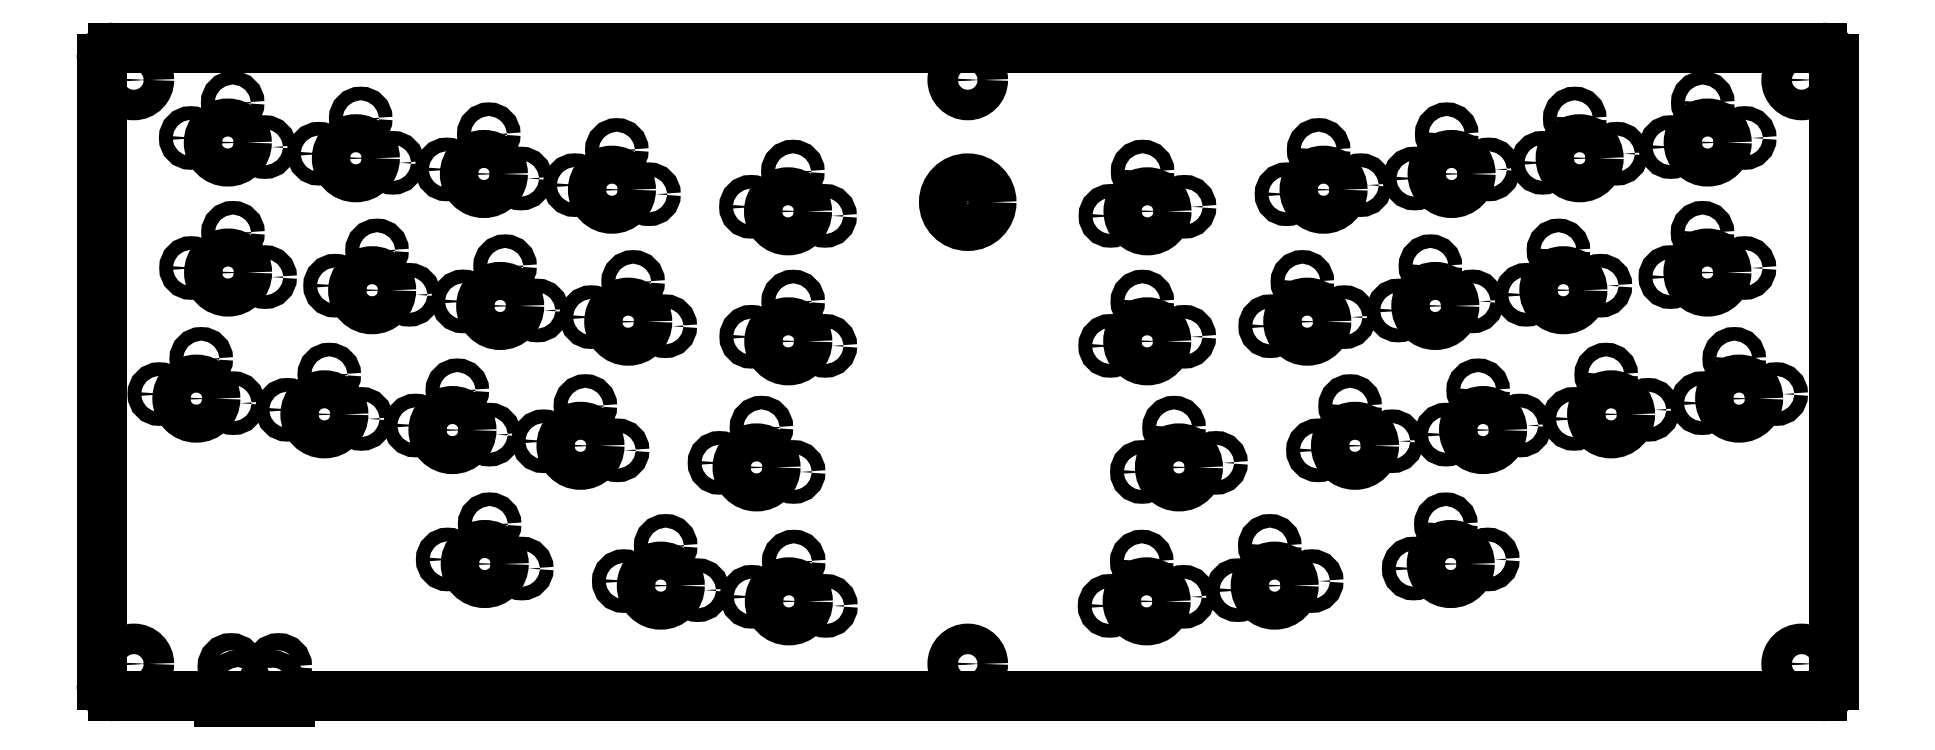
<metadata>
{"format":"dxf","ext":"dxf","renderer":"ezdxf+matplotlib","layout":"modelspace","background":"white","min_lineweight":24,"dpi":150}
</metadata>
<code>
0
SECTION
2
ENTITIES
0
LINE
8
0
10
-16.89
20
-81.54
11
-1.273
21
-81.54
0
LINE
8
0
10
9.227
20
-81.54
11
234.8
21
-81.54
0
LINE
8
0
10
236.5
20
-79.84
11
236.5
21
12.26
0
LINE
8
0
10
234.8
20
13.96
11
-16.89
21
13.96
0
LINE
8
0
10
-18.59
20
12.26
11
-18.59
21
-79.84
0
ARC
8
0
10
234.8
20
-79.84
40
1.7
50
270
51
0
0
ARC
8
0
10
234.8
20
12.26
40
1.7
50
0
51
90
0
ARC
8
0
10
-16.89
20
12.26
40
1.7
50
90
51
180
0
ARC
8
0
10
-16.89
20
-79.84
40
1.7
50
180
51
270
0
LINE
8
0
10
-1.273
20
-82.44
11
9.227
21
-82.44
0
LINE
8
0
10
9.227
20
-82.44
11
9.227
21
-81.54
0
LINE
8
0
10
-1.273
20
-81.54
11
-1.273
21
-82.44
0
CIRCLE
8
0
10
0
20
0
40
2.8
0
CIRCLE
8
0
10
18.86
20
-2.316
40
2.8
0
CIRCLE
8
0
10
37.72
20
-4.631
40
2.8
0
CIRCLE
8
0
10
56.58
20
-6.947
40
2.8
0
CIRCLE
8
0
10
82.51
20
-10.13
40
2.8
0
CIRCLE
8
0
10
218
20
0
40
2.8
0
CIRCLE
8
0
10
199.1
20
-2.316
40
2.8
0
CIRCLE
8
0
10
180.2
20
-4.631
40
2.8
0
CIRCLE
8
0
10
161.4
20
-6.947
40
2.8
0
CIRCLE
8
0
10
135.4
20
-10.13
40
2.8
0
CIRCLE
8
0
10
0.04178
20
-19.15
40
2.8
0
CIRCLE
8
0
10
21.26
20
-21.75
40
2.8
0
CIRCLE
8
0
10
40.12
20
-24.07
40
2.8
0
CIRCLE
8
0
10
58.97
20
-26.38
40
2.8
0
CIRCLE
8
0
10
82.55
20
-29.28
40
2.8
0
CIRCLE
8
0
10
217.9
20
-19.15
40
2.8
0
CIRCLE
8
0
10
196.7
20
-21.75
40
2.8
0
CIRCLE
8
0
10
177.8
20
-24.07
40
2.8
0
CIRCLE
8
0
10
159
20
-26.38
40
2.8
0
CIRCLE
8
0
10
135.4
20
-29.28
40
2.8
0
CIRCLE
8
0
10
-4.631
20
-37.72
40
2.8
0
CIRCLE
8
0
10
14.23
20
-40.03
40
2.8
0
CIRCLE
8
0
10
33.09
20
-42.35
40
2.8
0
CIRCLE
8
0
10
51.94
20
-44.66
40
2.8
0
CIRCLE
8
0
10
77.87
20
-47.85
40
2.8
0
CIRCLE
8
0
10
222.6
20
-37.72
40
2.8
0
CIRCLE
8
0
10
203.7
20
-40.03
40
2.8
0
CIRCLE
8
0
10
184.9
20
-42.35
40
2.8
0
CIRCLE
8
0
10
166
20
-44.66
40
2.8
0
CIRCLE
8
0
10
140.1
20
-47.85
40
2.8
0
CIRCLE
8
0
10
37.84
20
-62.07
40
2.8
0
CIRCLE
8
0
10
63.77
20
-65.26
40
2.8
0
CIRCLE
8
0
10
82.63
20
-67.57
40
2.8
0
CIRCLE
8
0
10
180.1
20
-62.07
40
2.8
0
CIRCLE
8
0
10
154.2
20
-65.26
40
2.8
0
CIRCLE
8
0
10
135.3
20
-67.57
40
2.8
0
CIRCLE
8
0
10
5.459
20
-0.6703
40
1
0
CIRCLE
8
0
10
24.32
20
-2.986
40
1
0
CIRCLE
8
0
10
43.18
20
-5.301
40
1
0
CIRCLE
8
0
10
62.03
20
-7.617
40
1
0
CIRCLE
8
0
10
87.96
20
-10.8
40
1
0
CIRCLE
8
0
10
212.5
20
-0.6703
40
1
0
CIRCLE
8
0
10
193.6
20
-2.986
40
1
0
CIRCLE
8
0
10
174.8
20
-5.301
40
1
0
CIRCLE
8
0
10
155.9
20
-7.617
40
1
0
CIRCLE
8
0
10
130
20
-10.8
40
1
0
CIRCLE
8
0
10
5.501
20
-19.82
40
1
0
CIRCLE
8
0
10
26.72
20
-22.42
40
1
0
CIRCLE
8
0
10
45.57
20
-24.74
40
1
0
CIRCLE
8
0
10
64.43
20
-27.05
40
1
0
CIRCLE
8
0
10
88.01
20
-29.95
40
1
0
CIRCLE
8
0
10
212.5
20
-19.82
40
1
0
CIRCLE
8
0
10
191.2
20
-22.42
40
1
0
CIRCLE
8
0
10
172.4
20
-24.74
40
1
0
CIRCLE
8
0
10
153.5
20
-27.05
40
1
0
CIRCLE
8
0
10
129.9
20
-29.95
40
1
0
CIRCLE
8
0
10
0.828
20
-38.39
40
1
0
CIRCLE
8
0
10
19.69
20
-40.7
40
1
0
CIRCLE
8
0
10
38.54
20
-43.02
40
1
0
CIRCLE
8
0
10
57.4
20
-45.33
40
1
0
CIRCLE
8
0
10
83.33
20
-48.52
40
1
0
CIRCLE
8
0
10
217.1
20
-38.39
40
1
0
CIRCLE
8
0
10
198.3
20
-40.7
40
1
0
CIRCLE
8
0
10
179.4
20
-43.02
40
1
0
CIRCLE
8
0
10
160.6
20
-45.33
40
1
0
CIRCLE
8
0
10
134.6
20
-48.52
40
1
0
CIRCLE
8
0
10
43.3
20
-62.74
40
1
0
CIRCLE
8
0
10
69.23
20
-65.93
40
1
0
CIRCLE
8
0
10
88.09
20
-68.24
40
1
0
CIRCLE
8
0
10
174.7
20
-62.74
40
1
0
CIRCLE
8
0
10
148.7
20
-65.93
40
1
0
CIRCLE
8
0
10
129.9
20
-68.24
40
1
0
CIRCLE
8
0
10
-5.459
20
0.6703
40
1
0
CIRCLE
8
0
10
13.4
20
-1.645
40
1
0
CIRCLE
8
0
10
32.26
20
-3.961
40
1
0
CIRCLE
8
0
10
51.12
20
-6.276
40
1
0
CIRCLE
8
0
10
77.05
20
-9.46
40
1
0
CIRCLE
8
0
10
223.4
20
0.6703
40
1
0
CIRCLE
8
0
10
204.6
20
-1.645
40
1
0
CIRCLE
8
0
10
185.7
20
-3.961
40
1
0
CIRCLE
8
0
10
166.8
20
-6.276
40
1
0
CIRCLE
8
0
10
140.9
20
-9.46
40
1
0
CIRCLE
8
0
10
-5.417
20
-18.48
40
1
0
CIRCLE
8
0
10
15.8
20
-21.08
40
1
0
CIRCLE
8
0
10
34.66
20
-23.4
40
1
0
CIRCLE
8
0
10
53.52
20
-25.71
40
1
0
CIRCLE
8
0
10
77.09
20
-28.61
40
1
0
CIRCLE
8
0
10
223.4
20
-18.48
40
1
0
CIRCLE
8
0
10
202.2
20
-21.08
40
1
0
CIRCLE
8
0
10
183.3
20
-23.4
40
1
0
CIRCLE
8
0
10
164.4
20
-25.71
40
1
0
CIRCLE
8
0
10
140.9
20
-28.61
40
1
0
CIRCLE
8
0
10
-10.09
20
-37.05
40
1
0
CIRCLE
8
0
10
8.768
20
-39.36
40
1
0
CIRCLE
8
0
10
27.63
20
-41.68
40
1
0
CIRCLE
8
0
10
46.49
20
-43.99
40
1
0
CIRCLE
8
0
10
72.42
20
-47.18
40
1
0
CIRCLE
8
0
10
228
20
-37.05
40
1
0
CIRCLE
8
0
10
209.2
20
-39.36
40
1
0
CIRCLE
8
0
10
190.3
20
-41.68
40
1
0
CIRCLE
8
0
10
171.5
20
-43.99
40
1
0
CIRCLE
8
0
10
145.5
20
-47.18
40
1
0
CIRCLE
8
0
10
32.38
20
-61.4
40
1
0
CIRCLE
8
0
10
58.31
20
-64.59
40
1
0
CIRCLE
8
0
10
77.17
20
-66.9
40
1
0
CIRCLE
8
0
10
185.6
20
-61.4
40
1
0
CIRCLE
8
0
10
159.6
20
-64.59
40
1
0
CIRCLE
8
0
10
140.8
20
-66.9
40
1
0
CIRCLE
8
0
10
109
20
-8.787
40
3.5
0
CIRCLE
8
0
10
0.719
20
5.856
40
1
0
CIRCLE
8
0
10
19.58
20
3.541
40
1
0
CIRCLE
8
0
10
38.44
20
1.225
40
1
0
CIRCLE
8
0
10
57.29
20
-1.091
40
1
0
CIRCLE
8
0
10
83.22
20
-4.274
40
1
0
CIRCLE
8
0
10
217.2
20
5.856
40
1
0
CIRCLE
8
0
10
198.4
20
3.541
40
1
0
CIRCLE
8
0
10
179.5
20
1.225
40
1
0
CIRCLE
8
0
10
160.7
20
-1.091
40
1
0
CIRCLE
8
0
10
134.7
20
-4.274
40
1
0
CIRCLE
8
0
10
0.7608
20
-13.29
40
1
0
CIRCLE
8
0
10
21.98
20
-15.9
40
1
0
CIRCLE
8
0
10
40.83
20
-18.21
40
1
0
CIRCLE
8
0
10
59.69
20
-20.53
40
1
0
CIRCLE
8
0
10
83.27
20
-23.42
40
1
0
CIRCLE
8
0
10
217.2
20
-13.29
40
1
0
CIRCLE
8
0
10
196
20
-15.9
40
1
0
CIRCLE
8
0
10
177.1
20
-18.21
40
1
0
CIRCLE
8
0
10
158.3
20
-20.53
40
1
0
CIRCLE
8
0
10
134.7
20
-23.42
40
1
0
CIRCLE
8
0
10
-3.912
20
-31.86
40
1
0
CIRCLE
8
0
10
14.95
20
-34.18
40
1
0
CIRCLE
8
0
10
33.8
20
-36.49
40
1
0
CIRCLE
8
0
10
52.66
20
-38.81
40
1
0
CIRCLE
8
0
10
78.59
20
-41.99
40
1
0
CIRCLE
8
0
10
221.9
20
-31.86
40
1
0
CIRCLE
8
0
10
203
20
-34.18
40
1
0
CIRCLE
8
0
10
184.1
20
-36.49
40
1
0
CIRCLE
8
0
10
165.3
20
-38.81
40
1
0
CIRCLE
8
0
10
139.4
20
-41.99
40
1
0
CIRCLE
8
0
10
38.56
20
-56.22
40
1
0
CIRCLE
8
0
10
64.49
20
-59.4
40
1
0
CIRCLE
8
0
10
83.35
20
-61.72
40
1
0
CIRCLE
8
0
10
179.4
20
-56.22
40
1
0
CIRCLE
8
0
10
153.5
20
-59.4
40
1
0
CIRCLE
8
0
10
134.6
20
-61.72
40
1
0
CIRCLE
8
0
10
0.4773
20
-77.19
40
1.25
0
CIRCLE
8
0
10
7.477
20
-77.19
40
1.25
0
CIRCLE
8
0
10
1.477
20
-79.69
40
1.25
0
CIRCLE
8
0
10
6.477
20
-79.69
40
1.25
0
CIRCLE
8
0
10
-13.84
20
9.213
40
1.225
0
CIRCLE
8
0
10
109
20
9.213
40
1.225
0
CIRCLE
8
0
10
231.8
20
9.213
40
1.225
0
CIRCLE
8
0
10
-13.84
20
-76.79
40
1.225
0
CIRCLE
8
0
10
109
20
-76.79
40
1.225
0
CIRCLE
8
0
10
231.8
20
-76.79
40
1.225
0
CIRCLE
8
0
10
-13.84
20
9.213
40
2.25
0
CIRCLE
8
0
10
109
20
9.213
40
2.25
0
CIRCLE
8
0
10
231.8
20
9.213
40
2.25
0
CIRCLE
8
0
10
-13.84
20
-76.79
40
2.25
0
CIRCLE
8
0
10
109
20
-76.79
40
2.25
0
CIRCLE
8
0
10
231.8
20
-76.79
40
2.25
0
ENDSEC
0
EOF

</code>
